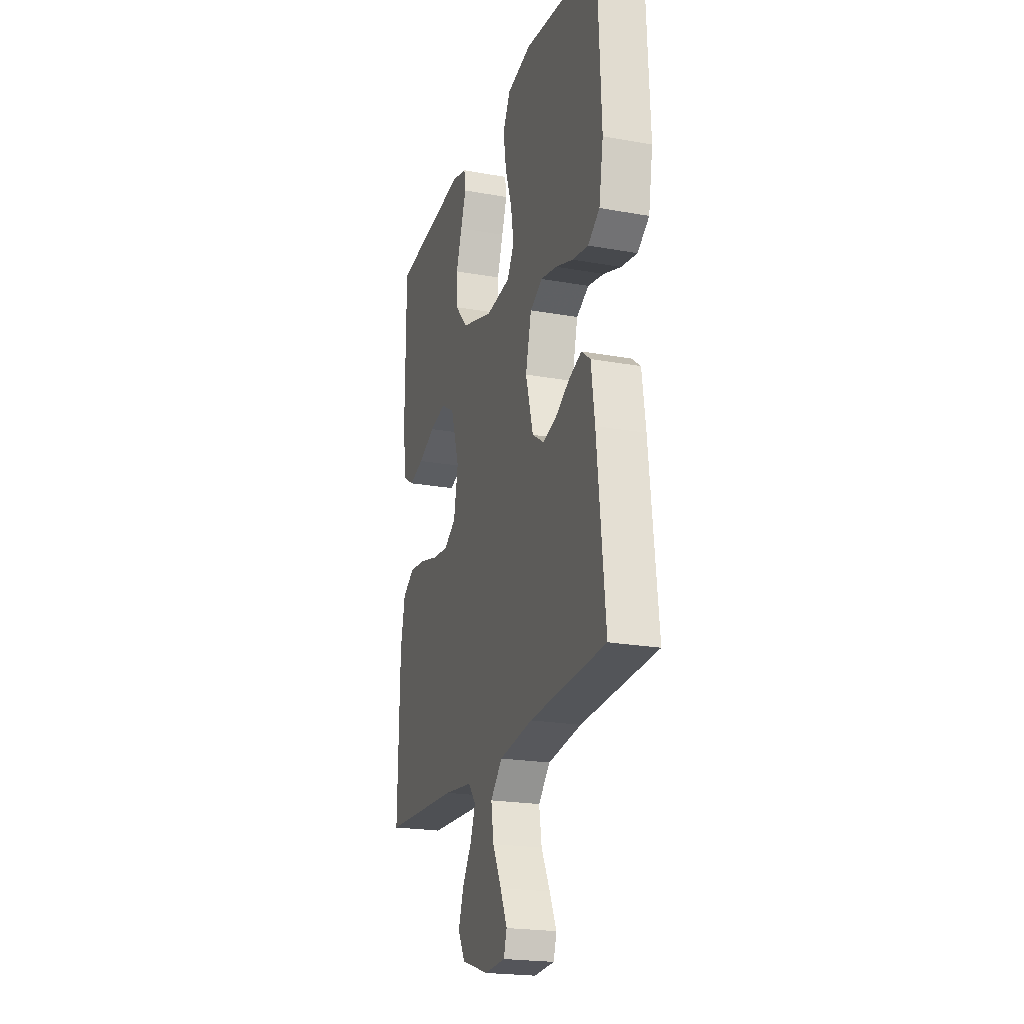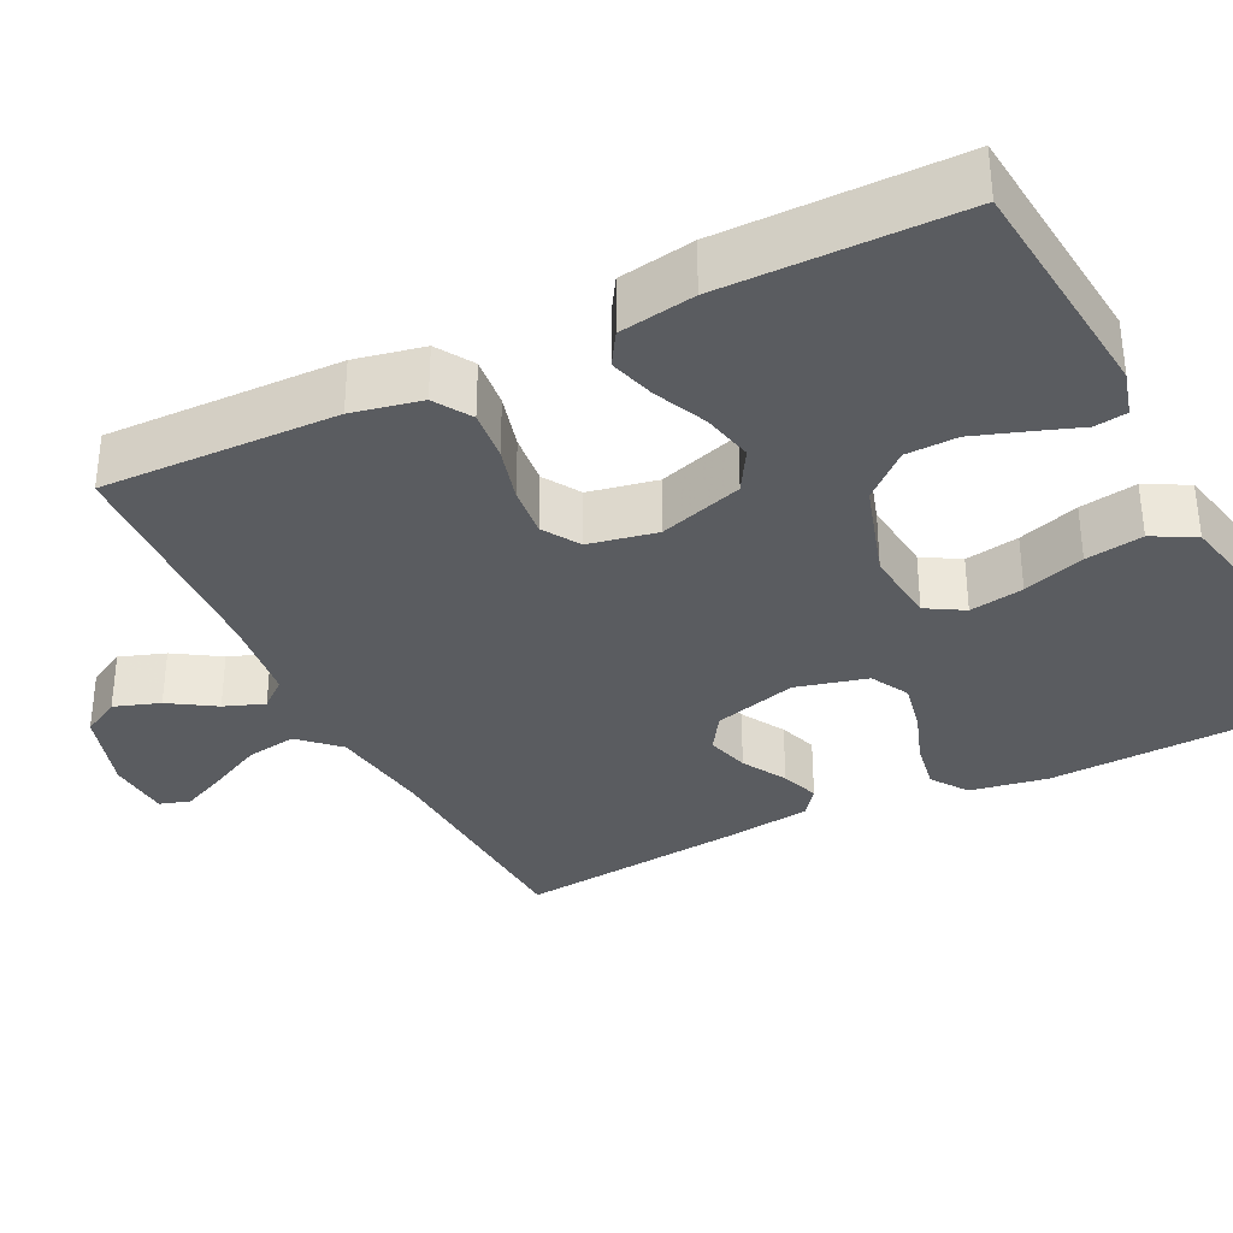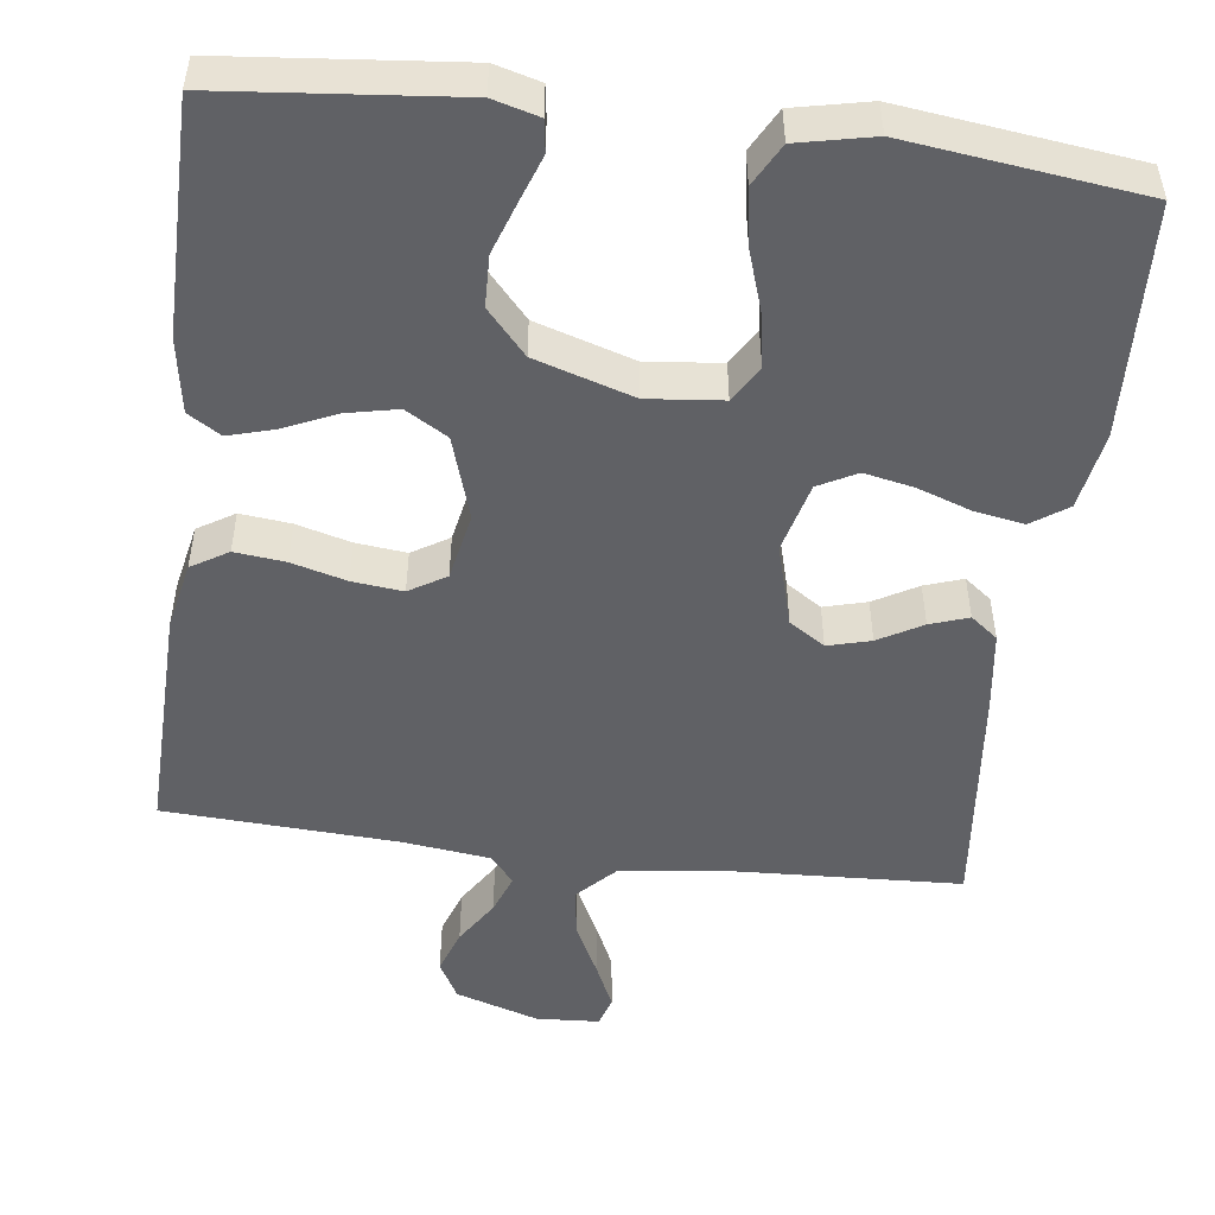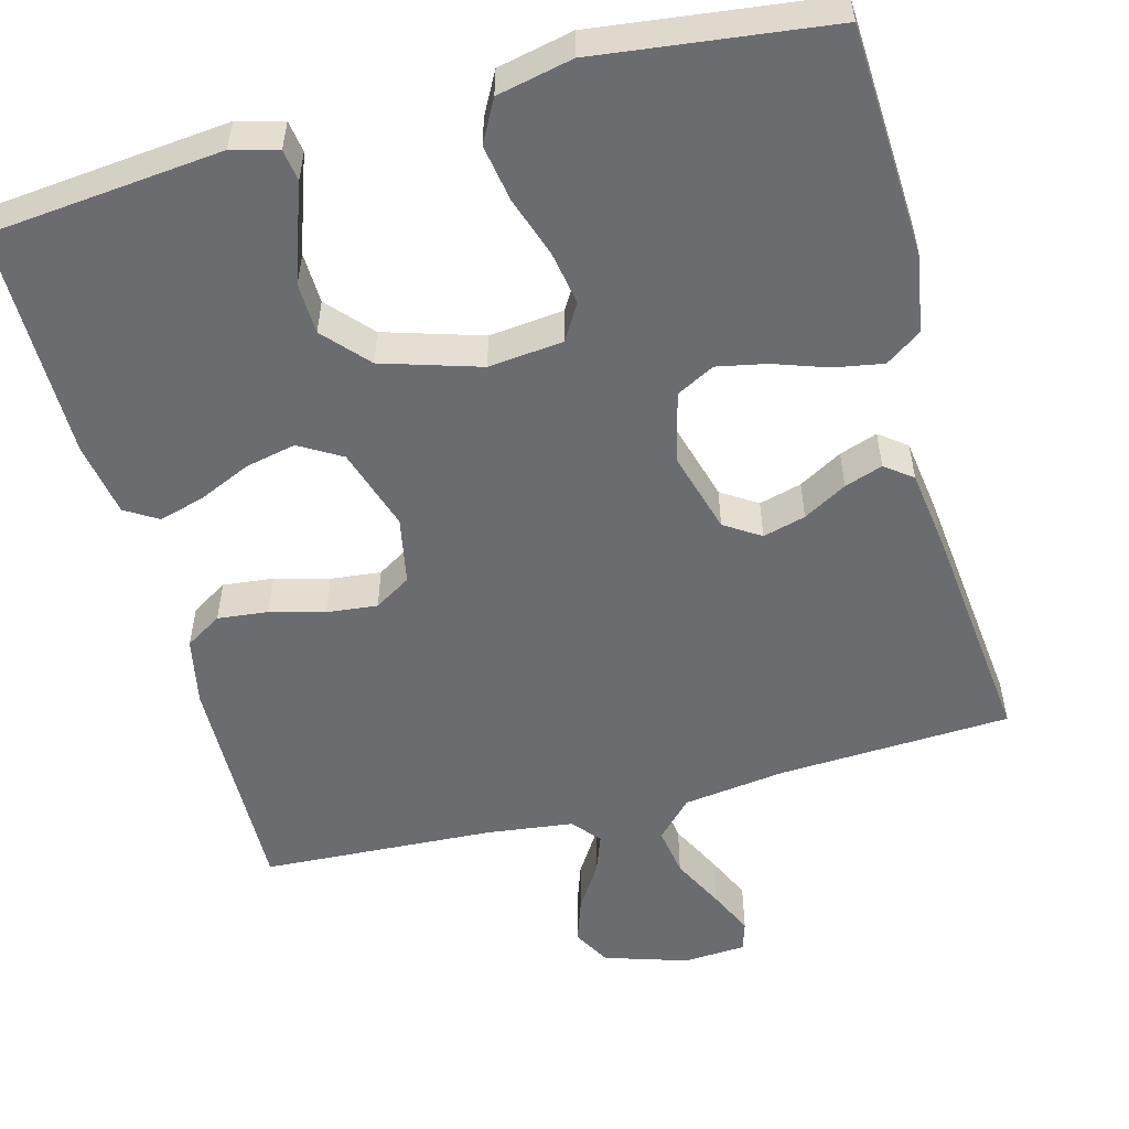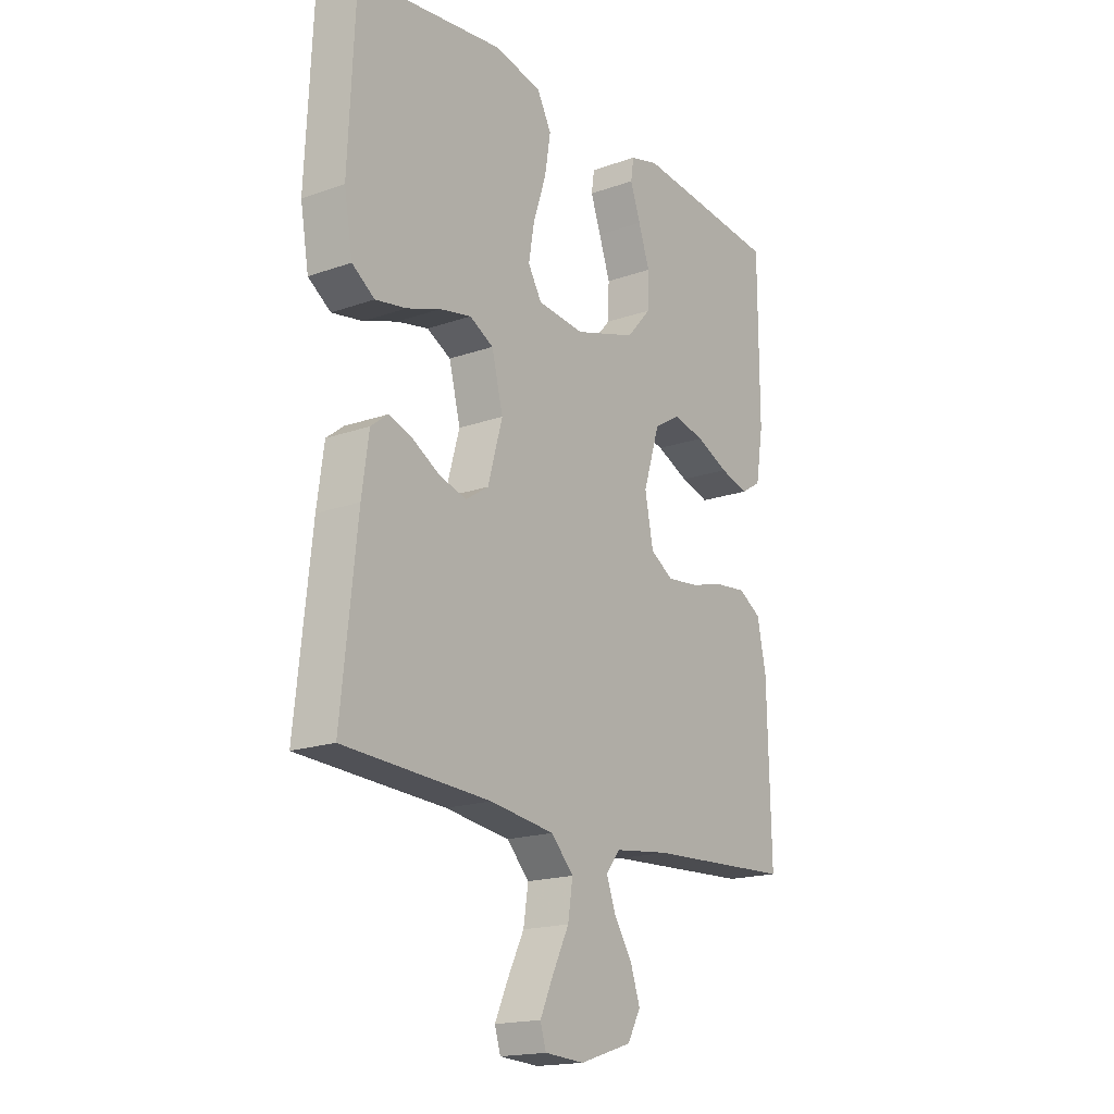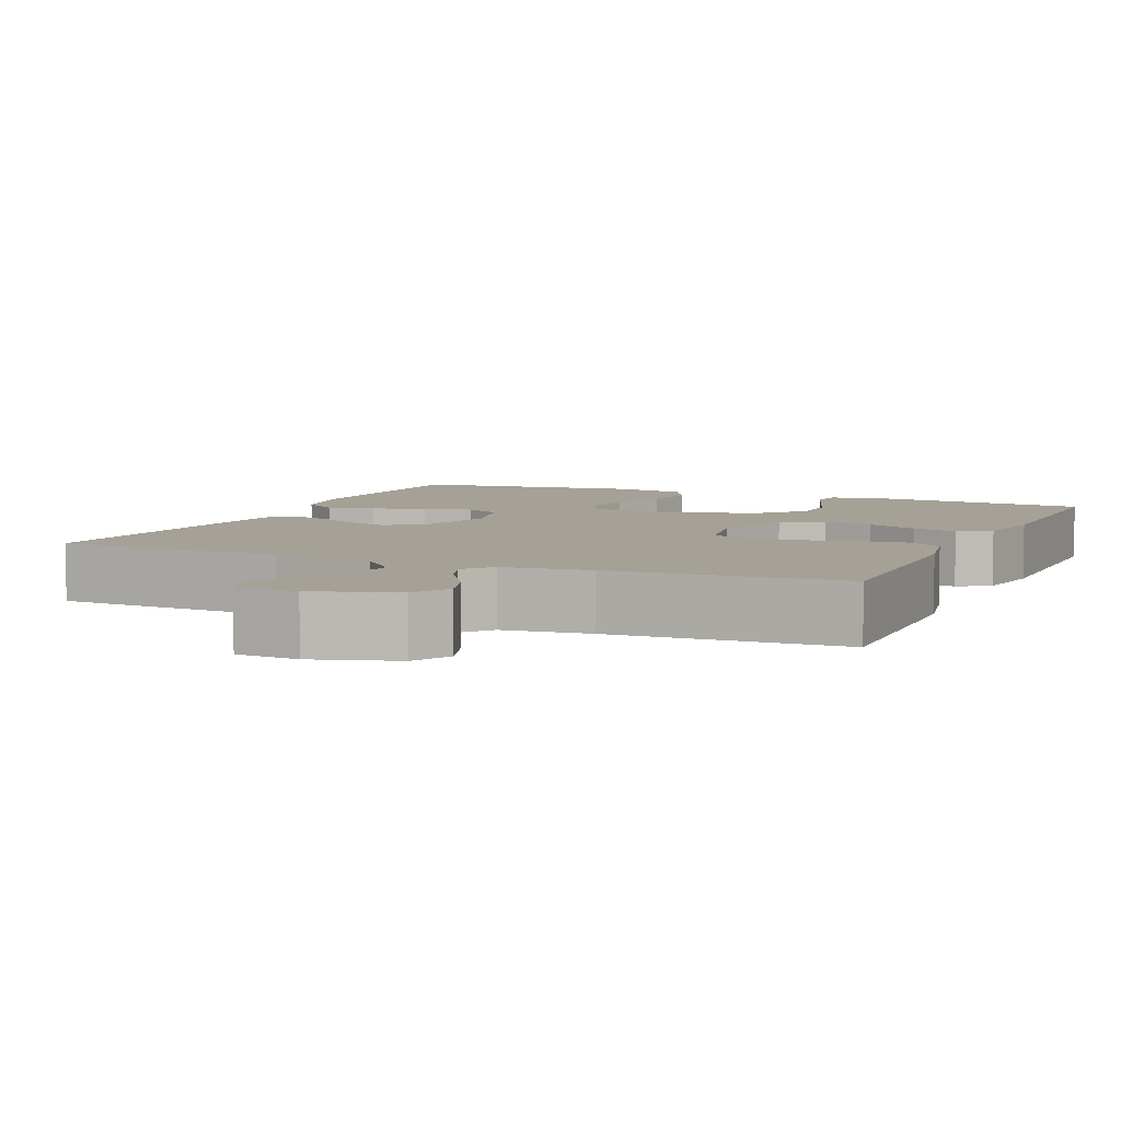
<metadata>
{"format":"obj","ext":"obj","renderer":"f3d","projection":"perspective","resolution":1024,"background":"white","views":[{"elev":-21.6,"azim":72.4,"up":"+Z"},{"elev":-33.9,"azim":-63.6,"up":"+Y"},{"elev":-50.0,"azim":-7.3,"up":"+Y"},{"elev":-53.7,"azim":15.0,"up":"+Y"},{"elev":-17.9,"azim":124.7,"up":"+Z"},{"elev":6.1,"azim":-156.3,"up":"+Y"}]}
</metadata>
<code>
v 0.5 0.07 -0.5
v 0.2 0.07 -0.515
v 0.068 0.07 -0.533
v 0.022 0.07 -0.581
v 0.032 0.07 -0.645
v 0.066 0.07 -0.713
v 0.093 0.07 -0.772
v 0.081 0.07 -0.811
v 0 0.07 -0.816
v -0.107 0.07 -0.782
v -0.134 0.07 -0.733
v -0.114 0.07 -0.675
v -0.077 0.07 -0.617
v -0.058 0.07 -0.566
v -0.088 0.07 -0.53
v -0.2 0.07 -0.516
v -0.5 0.07 -0.5
v -0.493 0.07 -0.2
v -0.475 0.07 -0.112
v -0.428 0.07 -0.083
v -0.363 0.07 -0.09
v -0.293 0.07 -0.109
v -0.228 0.07 -0.116
v -0.181 0.07 -0.087
v -0.164 0.07 0
v -0.198 0.07 0.107
v -0.252 0.07 0.139
v -0.317 0.07 0.125
v -0.384 0.07 0.095
v -0.443 0.07 0.078
v -0.485 0.07 0.104
v -0.501 0.07 0.2
v -0.5 0.07 0.5
v -0.2 0.07 0.53
v -0.141 0.07 0.514
v -0.135 0.07 0.473
v -0.156 0.07 0.414
v -0.179 0.07 0.347
v -0.177 0.07 0.281
v -0.126 0.07 0.224
v 0 0.07 0.185
v 0.096 0.07 0.195
v 0.124 0.07 0.242
v 0.112 0.07 0.311
v 0.086 0.07 0.389
v 0.074 0.07 0.462
v 0.103 0.07 0.516
v 0.2 0.07 0.537
v 0.5 0.07 0.5
v 0.514 0.07 0.2
v 0.497 0.07 0.101
v 0.451 0.07 0.069
v 0.388 0.07 0.08
v 0.319 0.07 0.104
v 0.255 0.07 0.117
v 0.206 0.07 0.091
v 0.183 0.07 0
v 0.213 0.07 -0.106
v 0.259 0.07 -0.136
v 0.314 0.07 -0.121
v 0.37 0.07 -0.089
v 0.419 0.07 -0.072
v 0.454 0.07 -0.099
v 0.468 0.07 -0.2
v 0.5 0 -0.5
v 0.2 0 -0.515
v 0.068 0 -0.533
v 0.022 0 -0.581
v 0.032 0 -0.645
v 0.066 0 -0.713
v 0.093 0 -0.772
v 0.081 0 -0.811
v 0 0 -0.816
v -0.107 0 -0.782
v -0.134 0 -0.733
v -0.114 0 -0.675
v -0.077 0 -0.617
v -0.058 0 -0.566
v -0.088 0 -0.53
v -0.2 0 -0.516
v -0.5 0 -0.5
v -0.493 0 -0.2
v -0.475 0 -0.112
v -0.428 0 -0.083
v -0.363 0 -0.09
v -0.293 0 -0.109
v -0.228 0 -0.116
v -0.181 0 -0.087
v -0.164 0 0
v -0.198 0 0.107
v -0.252 0 0.139
v -0.317 0 0.125
v -0.384 0 0.095
v -0.443 0 0.078
v -0.485 0 0.104
v -0.501 0 0.2
v -0.5 0 0.5
v -0.2 0 0.53
v -0.141 0 0.514
v -0.135 0 0.473
v -0.156 0 0.414
v -0.179 0 0.347
v -0.177 0 0.281
v -0.126 0 0.224
v 0 0 0.185
v 0.096 0 0.195
v 0.124 0 0.242
v 0.112 0 0.311
v 0.086 0 0.389
v 0.074 0 0.462
v 0.103 0 0.516
v 0.2 0 0.537
v 0.5 0 0.5
v 0.514 0 0.2
v 0.497 0 0.101
v 0.451 0 0.069
v 0.388 0 0.08
v 0.319 0 0.104
v 0.255 0 0.117
v 0.206 0 0.091
v 0.183 0 0
v 0.213 0 -0.106
v 0.259 0 -0.136
v 0.314 0 -0.121
v 0.37 0 -0.089
v 0.419 0 -0.072
v 0.454 0 -0.099
v 0.468 0 -0.2
f 63 64 1 2
f 60 61 62 63
f 59 60 63 2
f 58 59 2 3
f 57 58 3 4
f 56 57 4
f 51 52 53 54
f 51 54 55
f 50 51 55
f 49 50 55
f 48 49 55 56
f 44 45 46 47
f 43 44 47 48
f 34 35 36 37
f 34 37 38
f 33 34 38 39
f 28 29 30 31
f 27 28 31 32
f 19 20 21 22
f 19 22 23
f 16 17 18 19
f 15 16 19 23
f 14 15 23 24
f 10 11 12 13
f 10 13 14
f 9 10 14
f 8 9 14
f 5 6 7 8
f 5 8 14 24
f 43 48 56 4
f 32 33 39 40
f 27 32 40 41
f 26 27 41 42
f 4 5 24 25
f 4 25 26 42
f 4 42 43
f 66 65 128 127
f 127 126 125 124
f 66 127 124 123
f 67 66 123 122
f 68 67 122 121
f 68 121 120
f 118 117 116 115
f 119 118 115
f 119 115 114
f 119 114 113
f 120 119 113 112
f 111 110 109 108
f 112 111 108 107
f 101 100 99 98
f 102 101 98
f 103 102 98 97
f 95 94 93 92
f 96 95 92 91
f 86 85 84 83
f 87 86 83
f 83 82 81 80
f 87 83 80 79
f 88 87 79 78
f 77 76 75 74
f 78 77 74
f 78 74 73
f 78 73 72
f 72 71 70 69
f 88 78 72 69
f 68 120 112 107
f 104 103 97 96
f 105 104 96 91
f 106 105 91 90
f 89 88 69 68
f 106 90 89 68
f 107 106 68
f 1 65 66 2
f 2 66 67 3
f 3 67 68 4
f 4 68 69 5
f 5 69 70 6
f 6 70 71 7
f 7 71 72 8
f 8 72 73 9
f 9 73 74 10
f 10 74 75 11
f 11 75 76 12
f 12 76 77 13
f 13 77 78 14
f 14 78 79 15
f 15 79 80 16
f 16 80 81 17
f 17 81 82 18
f 18 82 83 19
f 19 83 84 20
f 20 84 85 21
f 21 85 86 22
f 22 86 87 23
f 23 87 88 24
f 24 88 89 25
f 25 89 90 26
f 26 90 91 27
f 27 91 92 28
f 28 92 93 29
f 29 93 94 30
f 30 94 95 31
f 31 95 96 32
f 32 96 97 33
f 33 97 98 34
f 34 98 99 35
f 35 99 100 36
f 36 100 101 37
f 37 101 102 38
f 38 102 103 39
f 39 103 104 40
f 40 104 105 41
f 41 105 106 42
f 42 106 107 43
f 43 107 108 44
f 44 108 109 45
f 45 109 110 46
f 46 110 111 47
f 47 111 112 48
f 48 112 113 49
f 49 113 114 50
f 50 114 115 51
f 51 115 116 52
f 52 116 117 53
f 53 117 118 54
f 54 118 119 55
f 55 119 120 56
f 56 120 121 57
f 57 121 122 58
f 58 122 123 59
f 59 123 124 60
f 60 124 125 61
f 61 125 126 62
f 62 126 127 63
f 63 127 128 64
f 64 128 65 1

</code>
